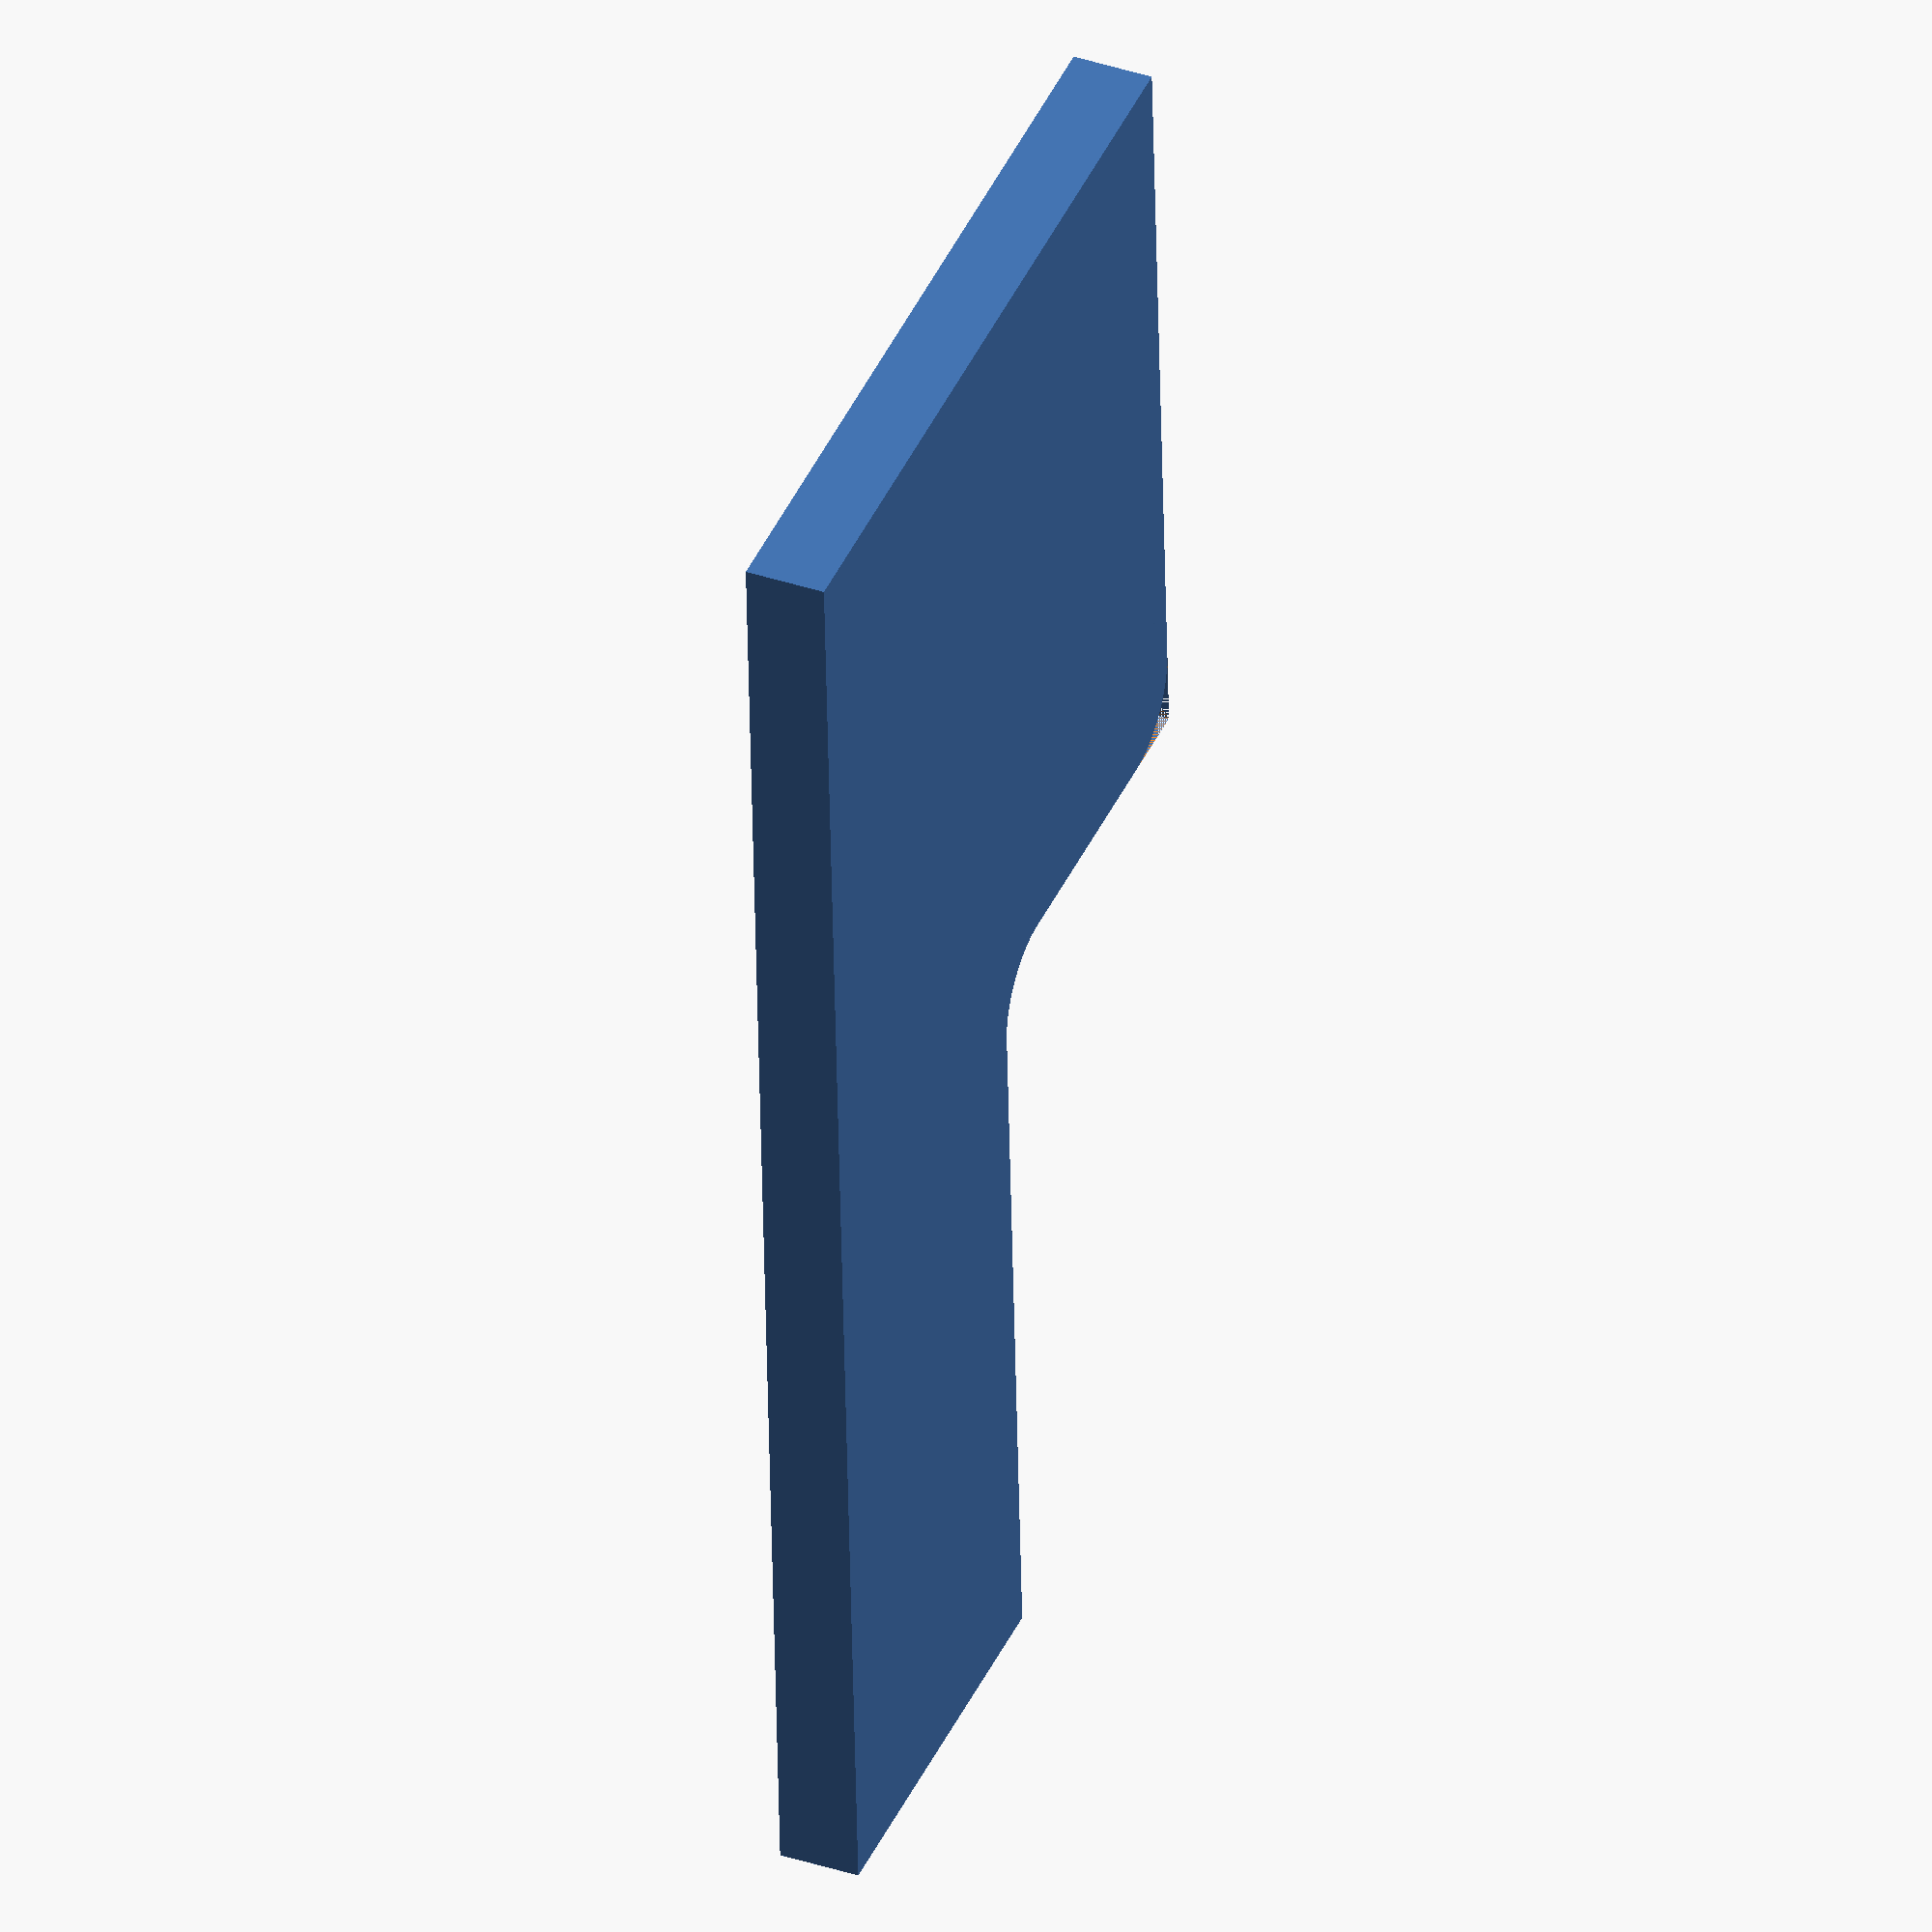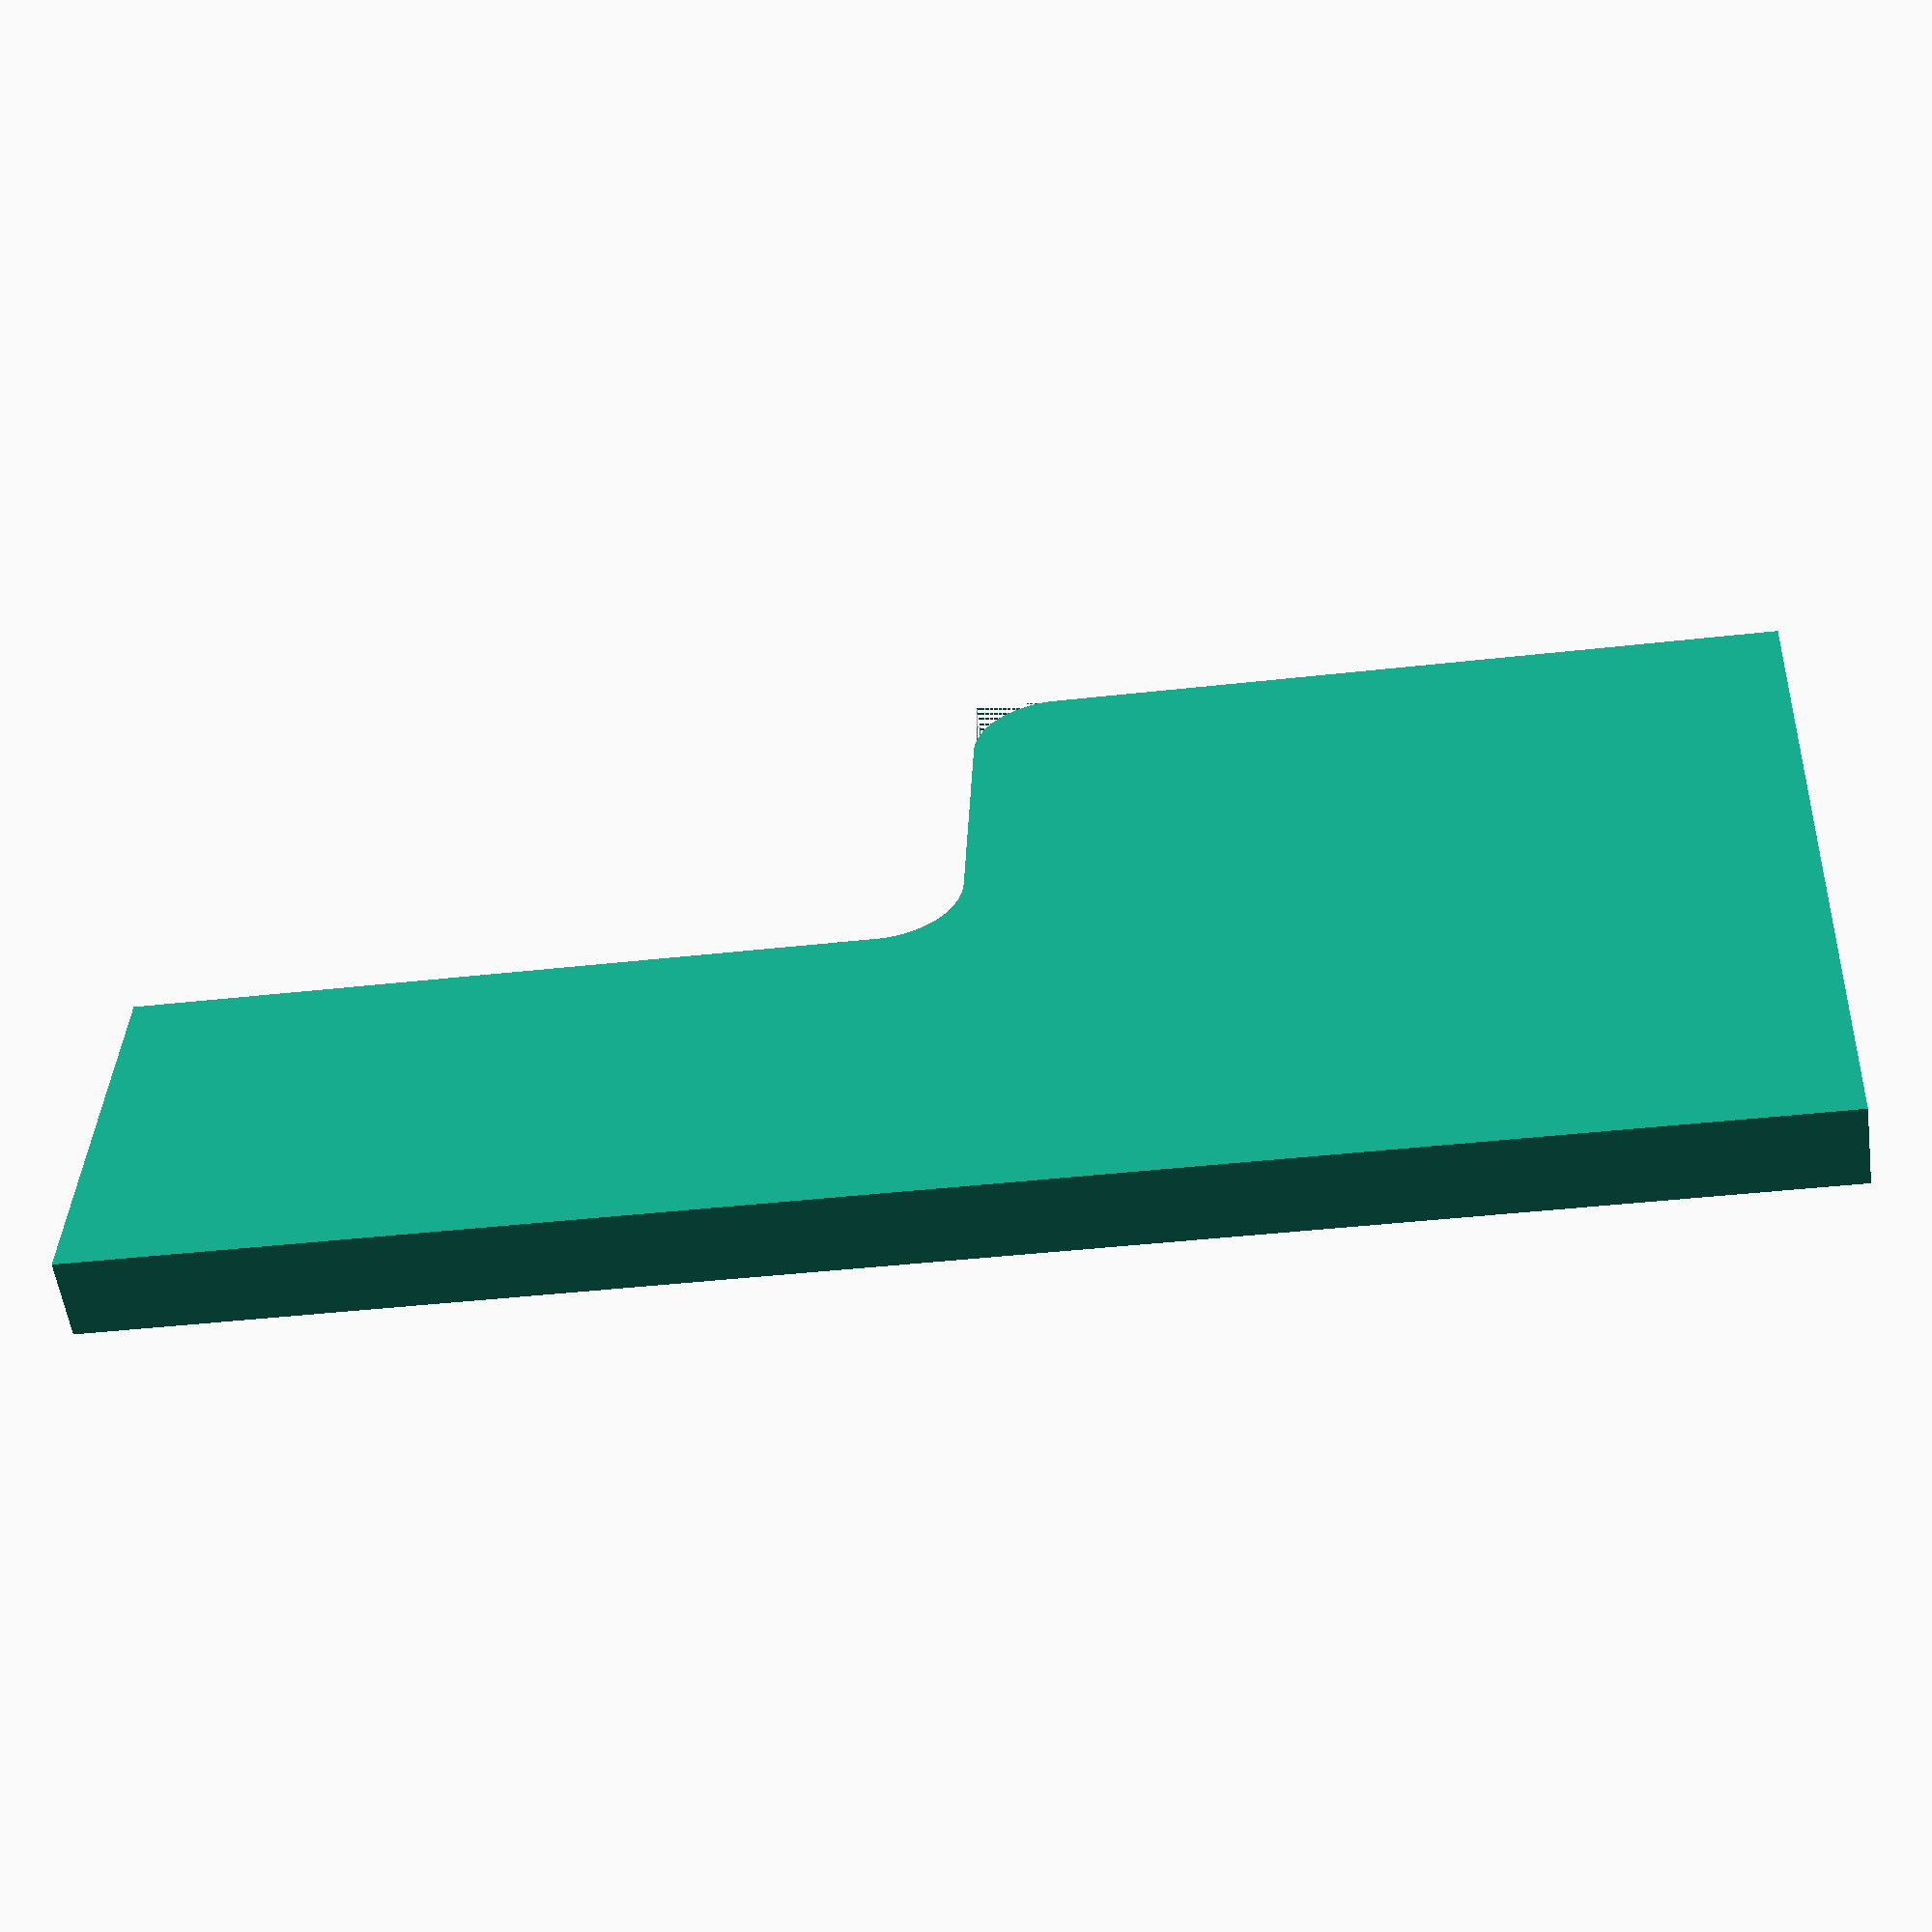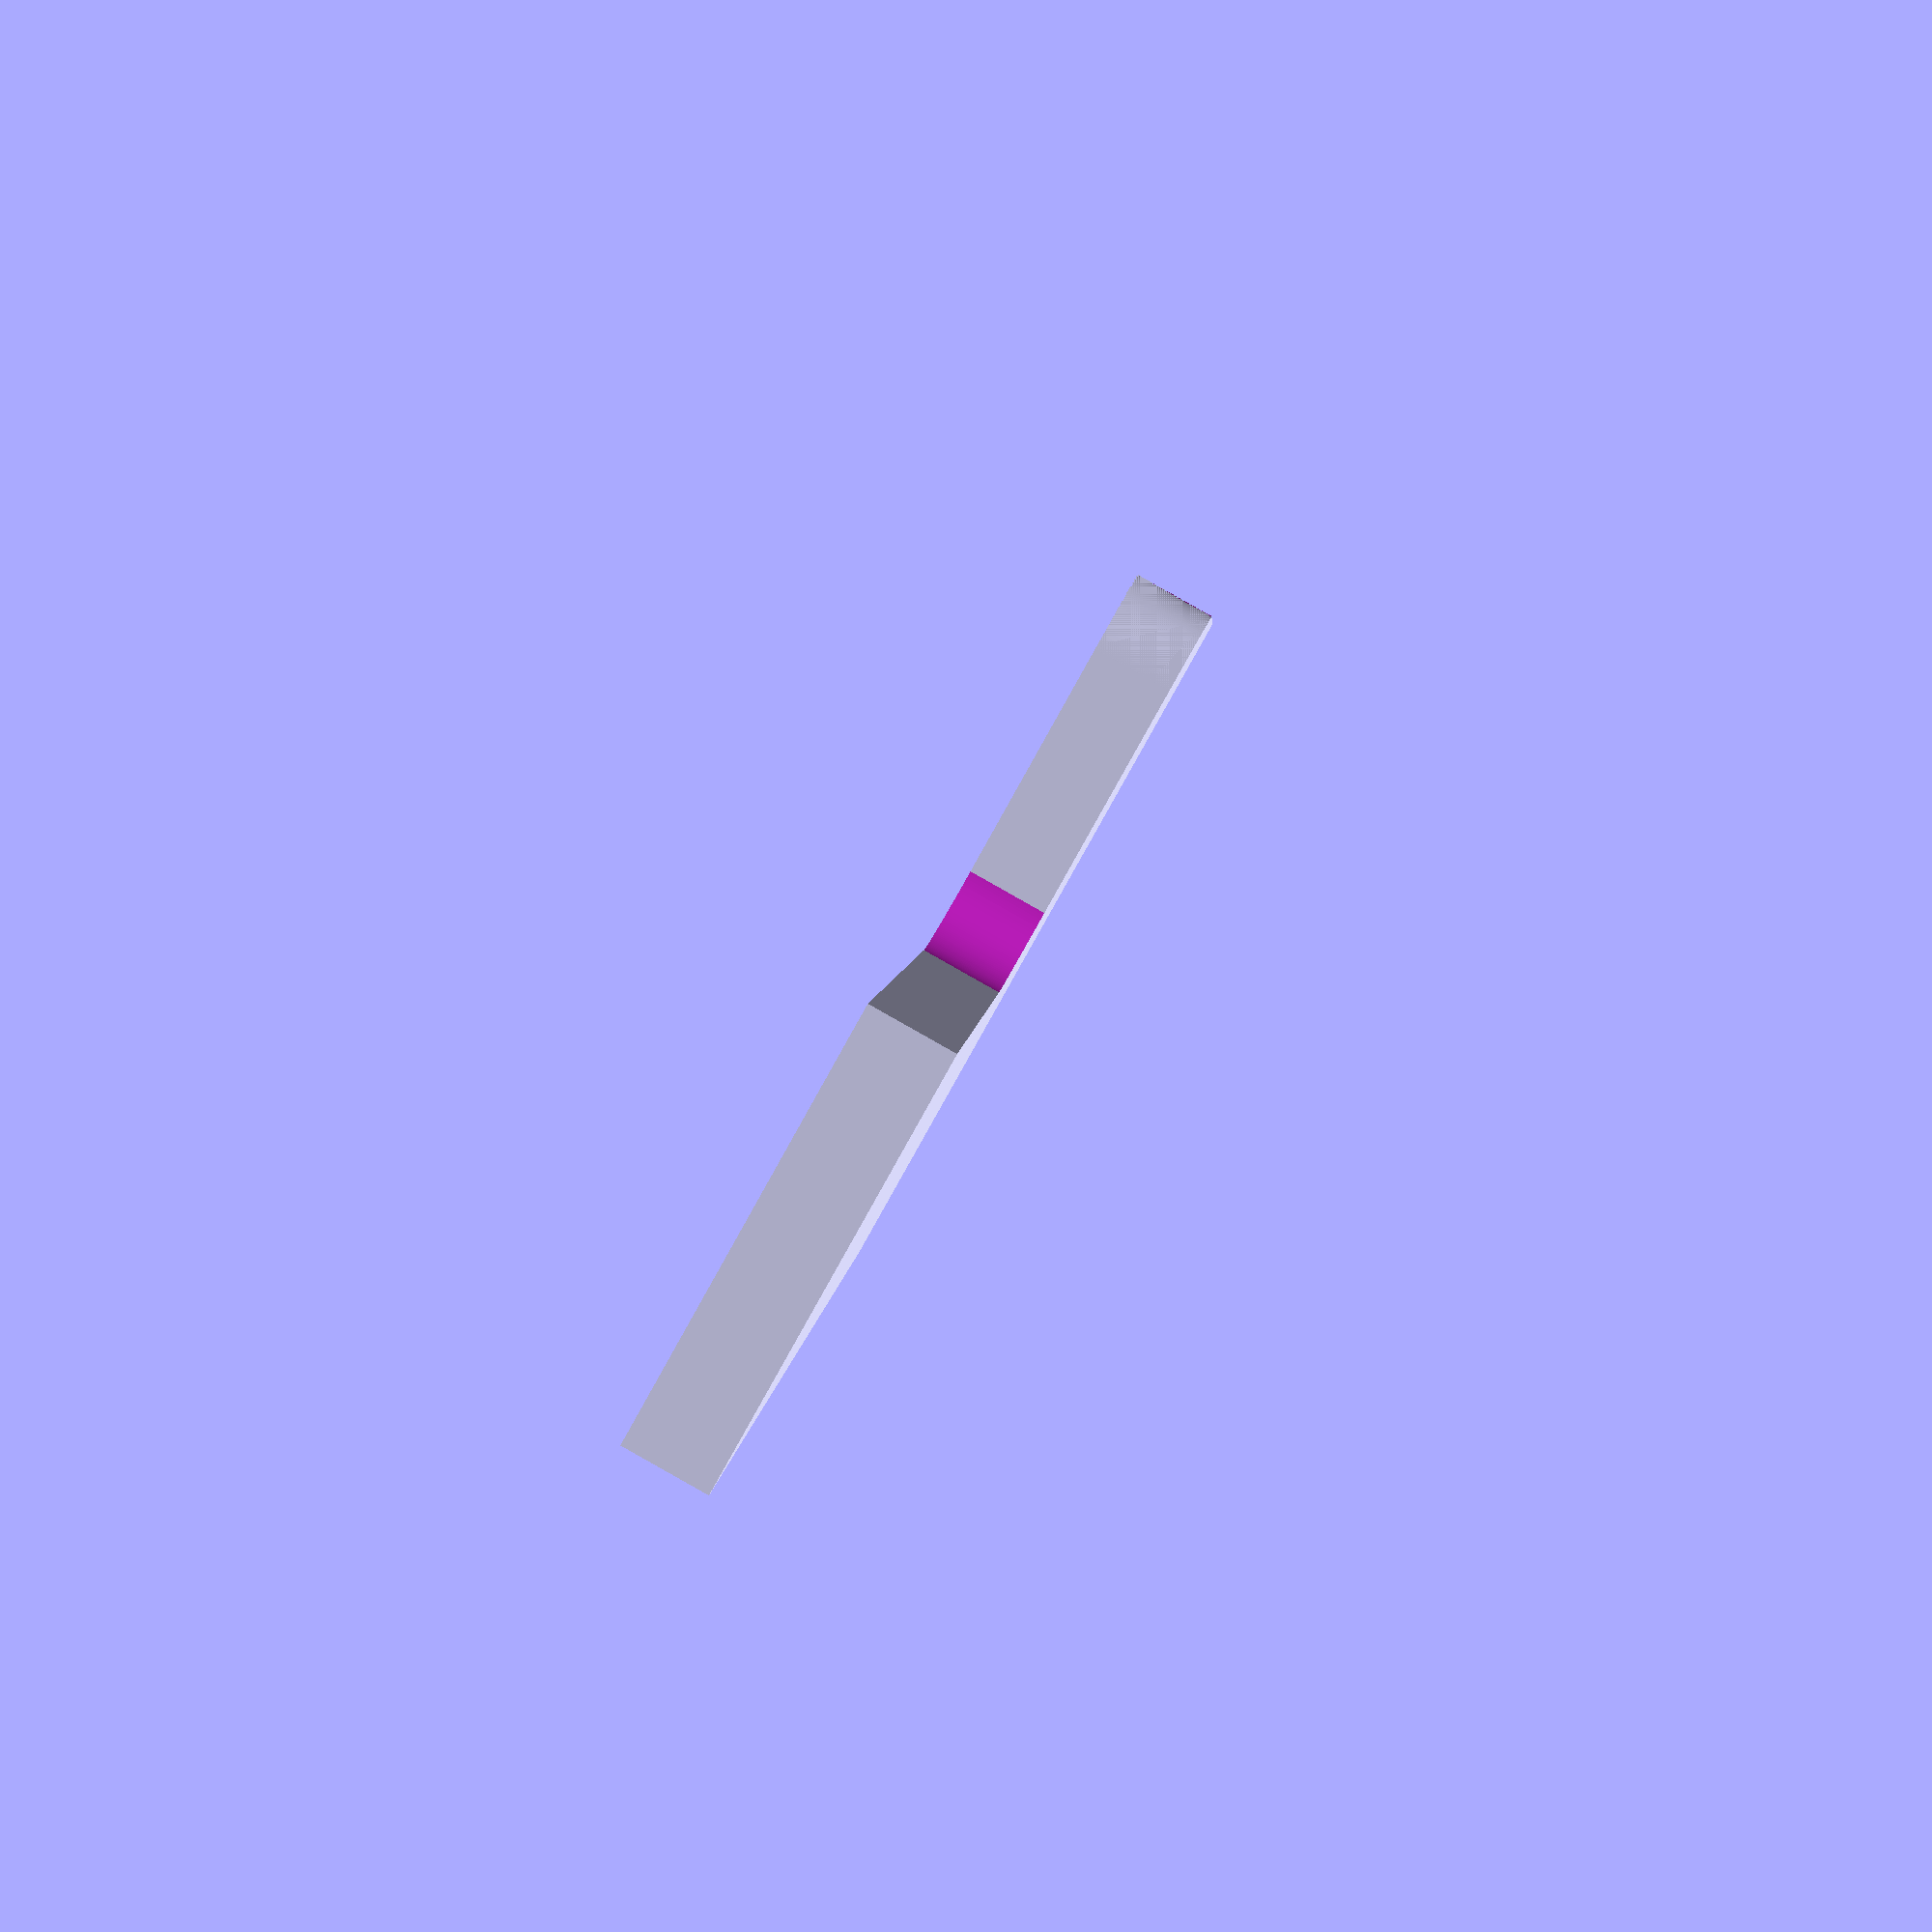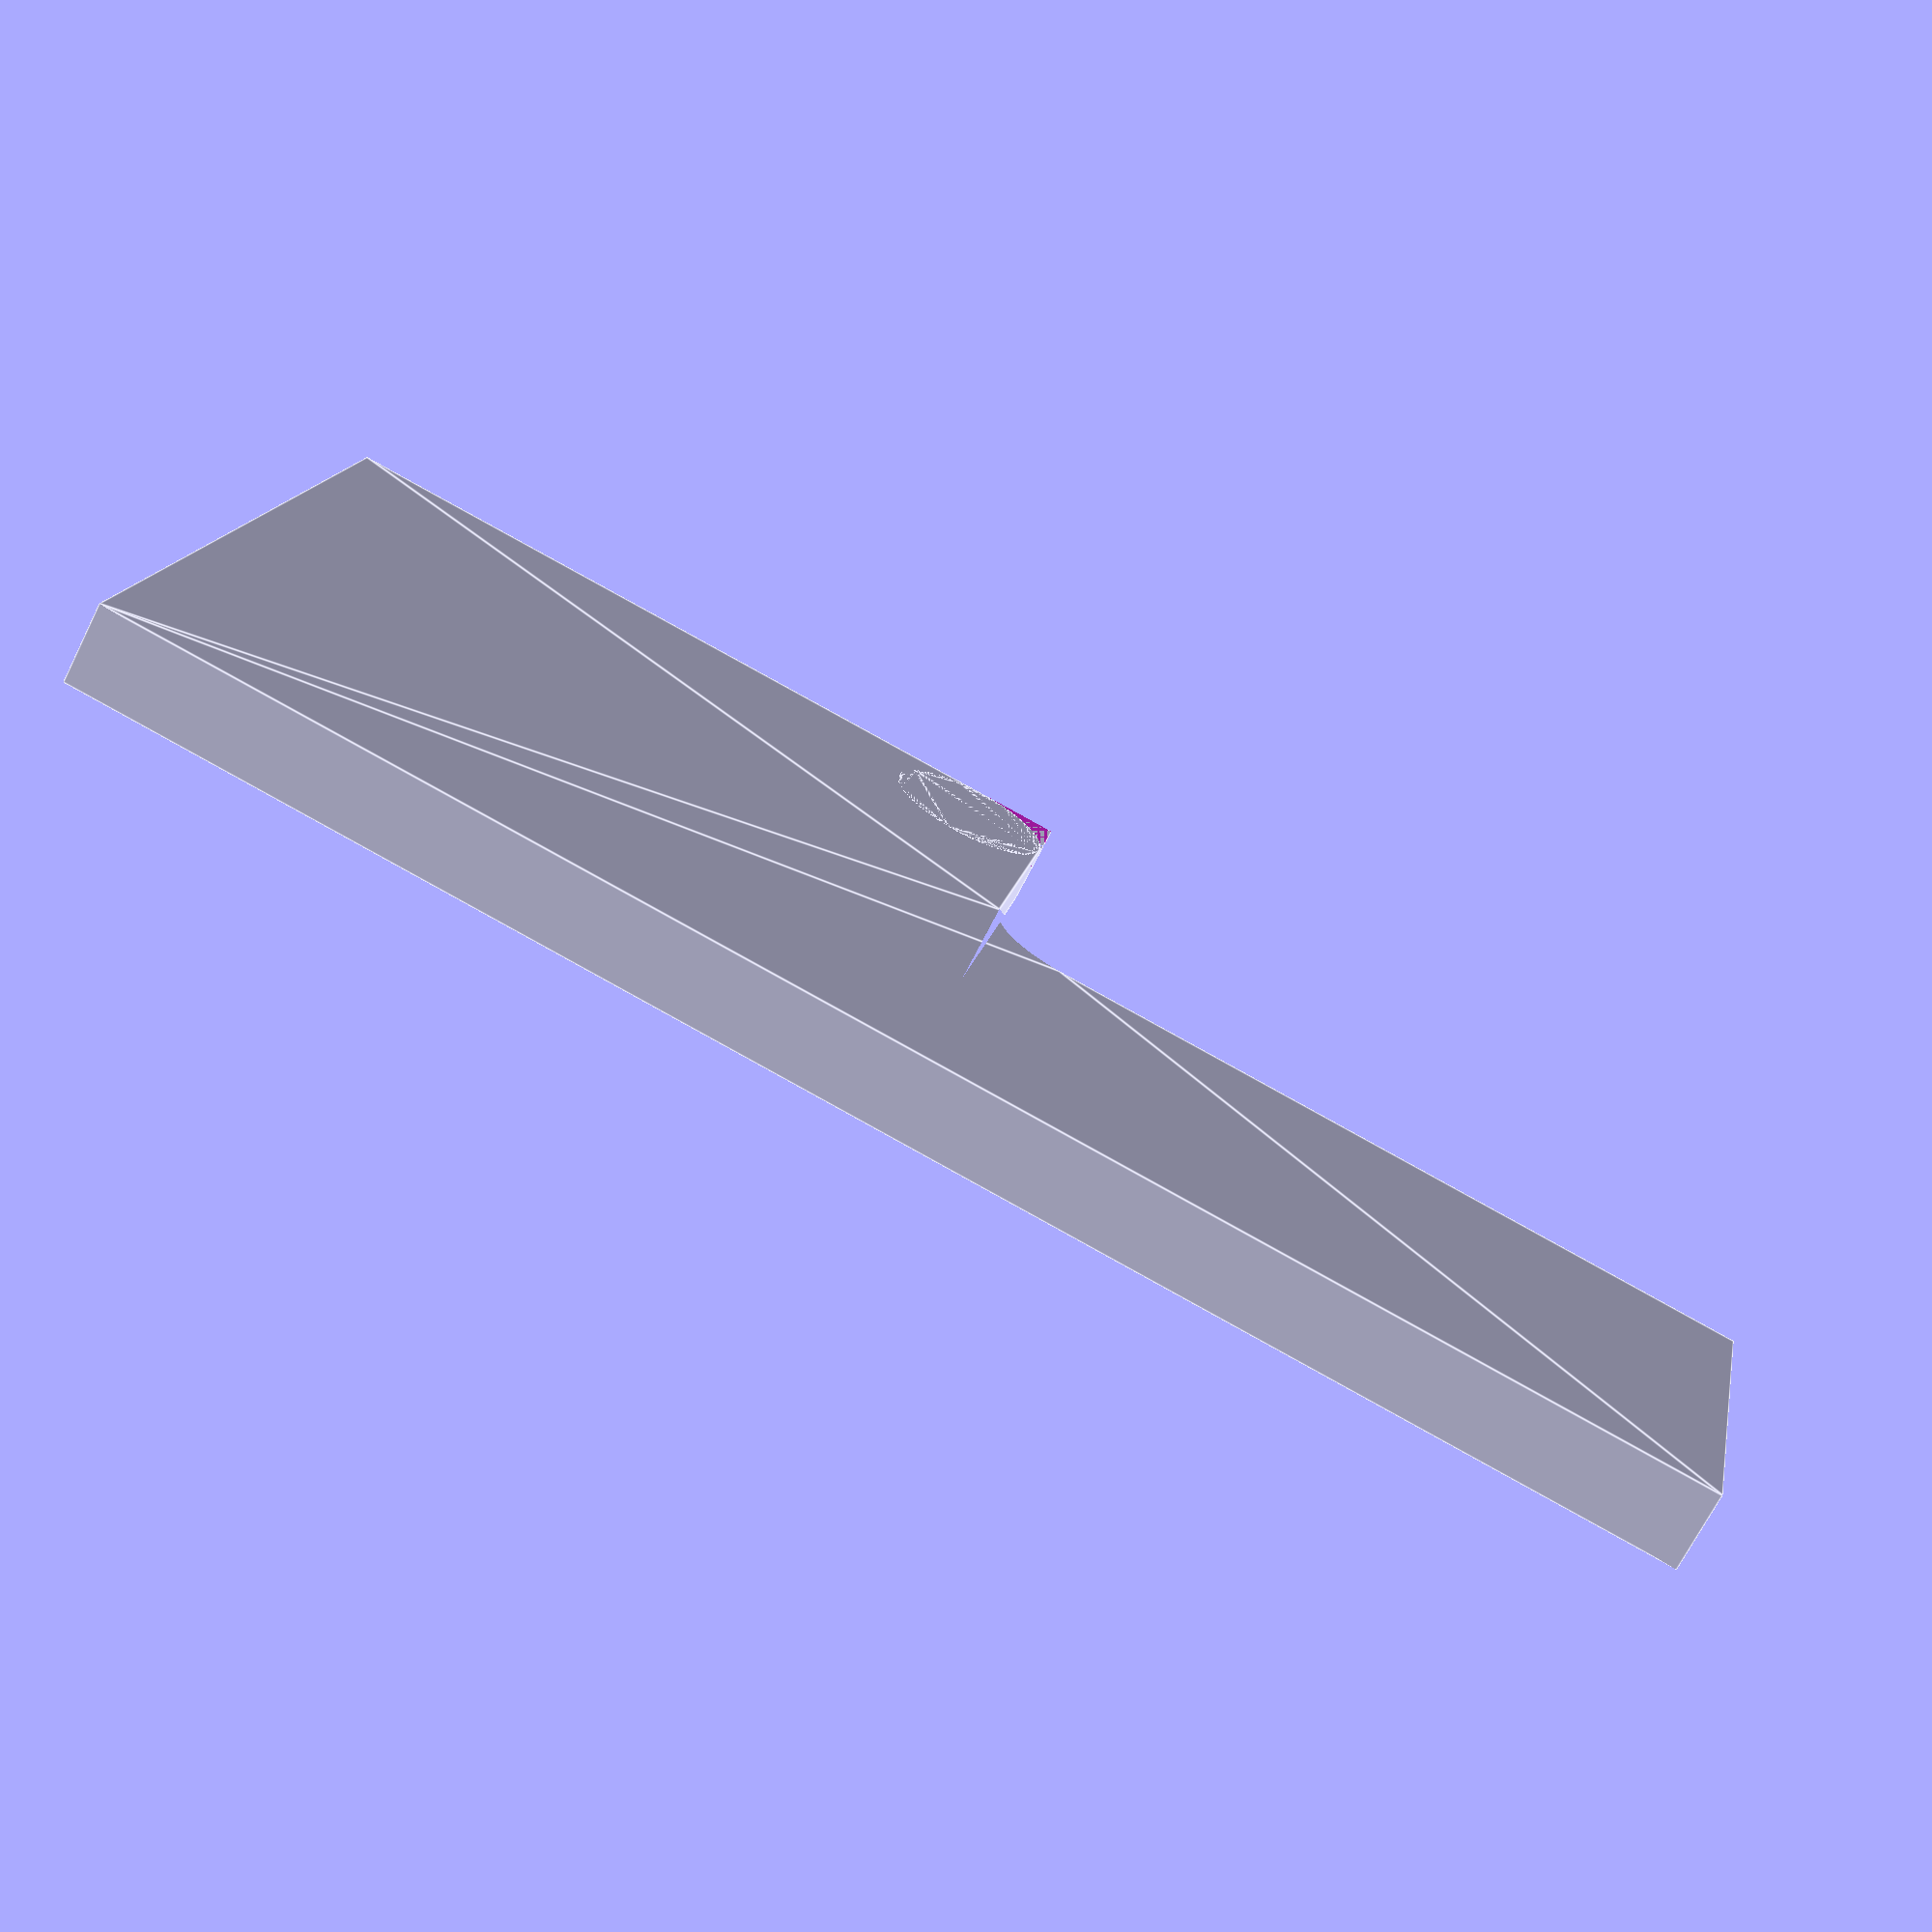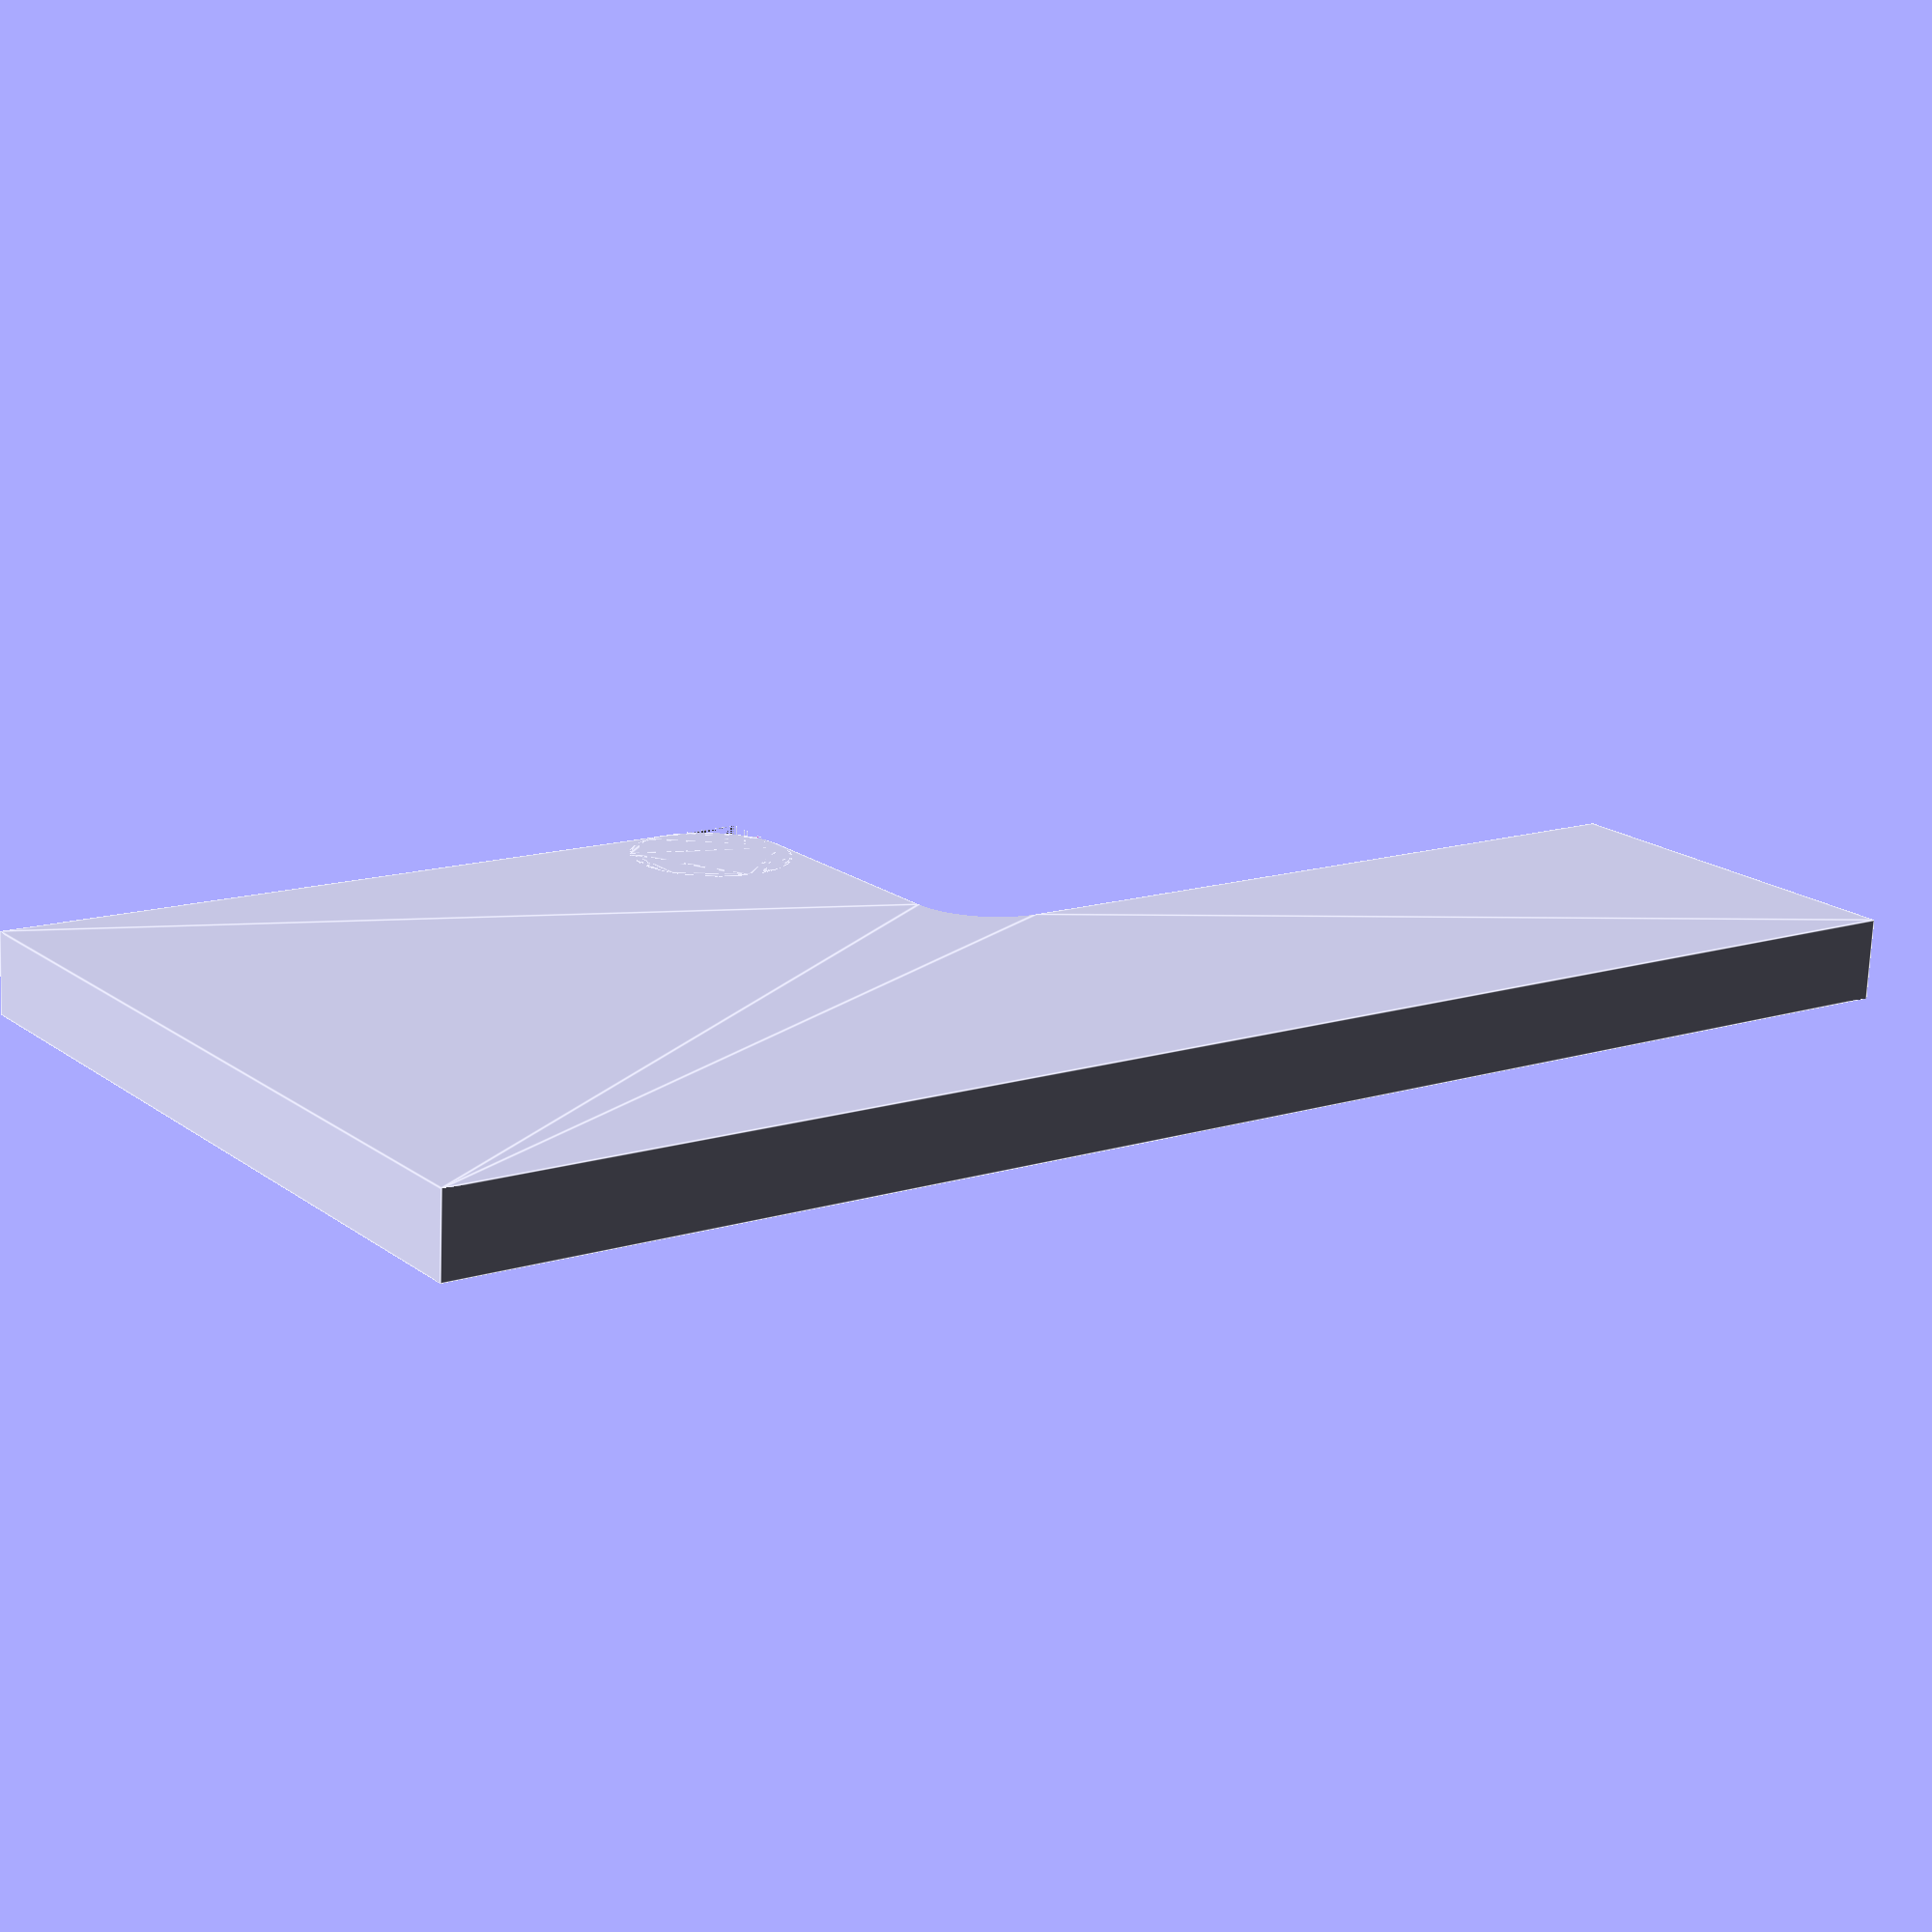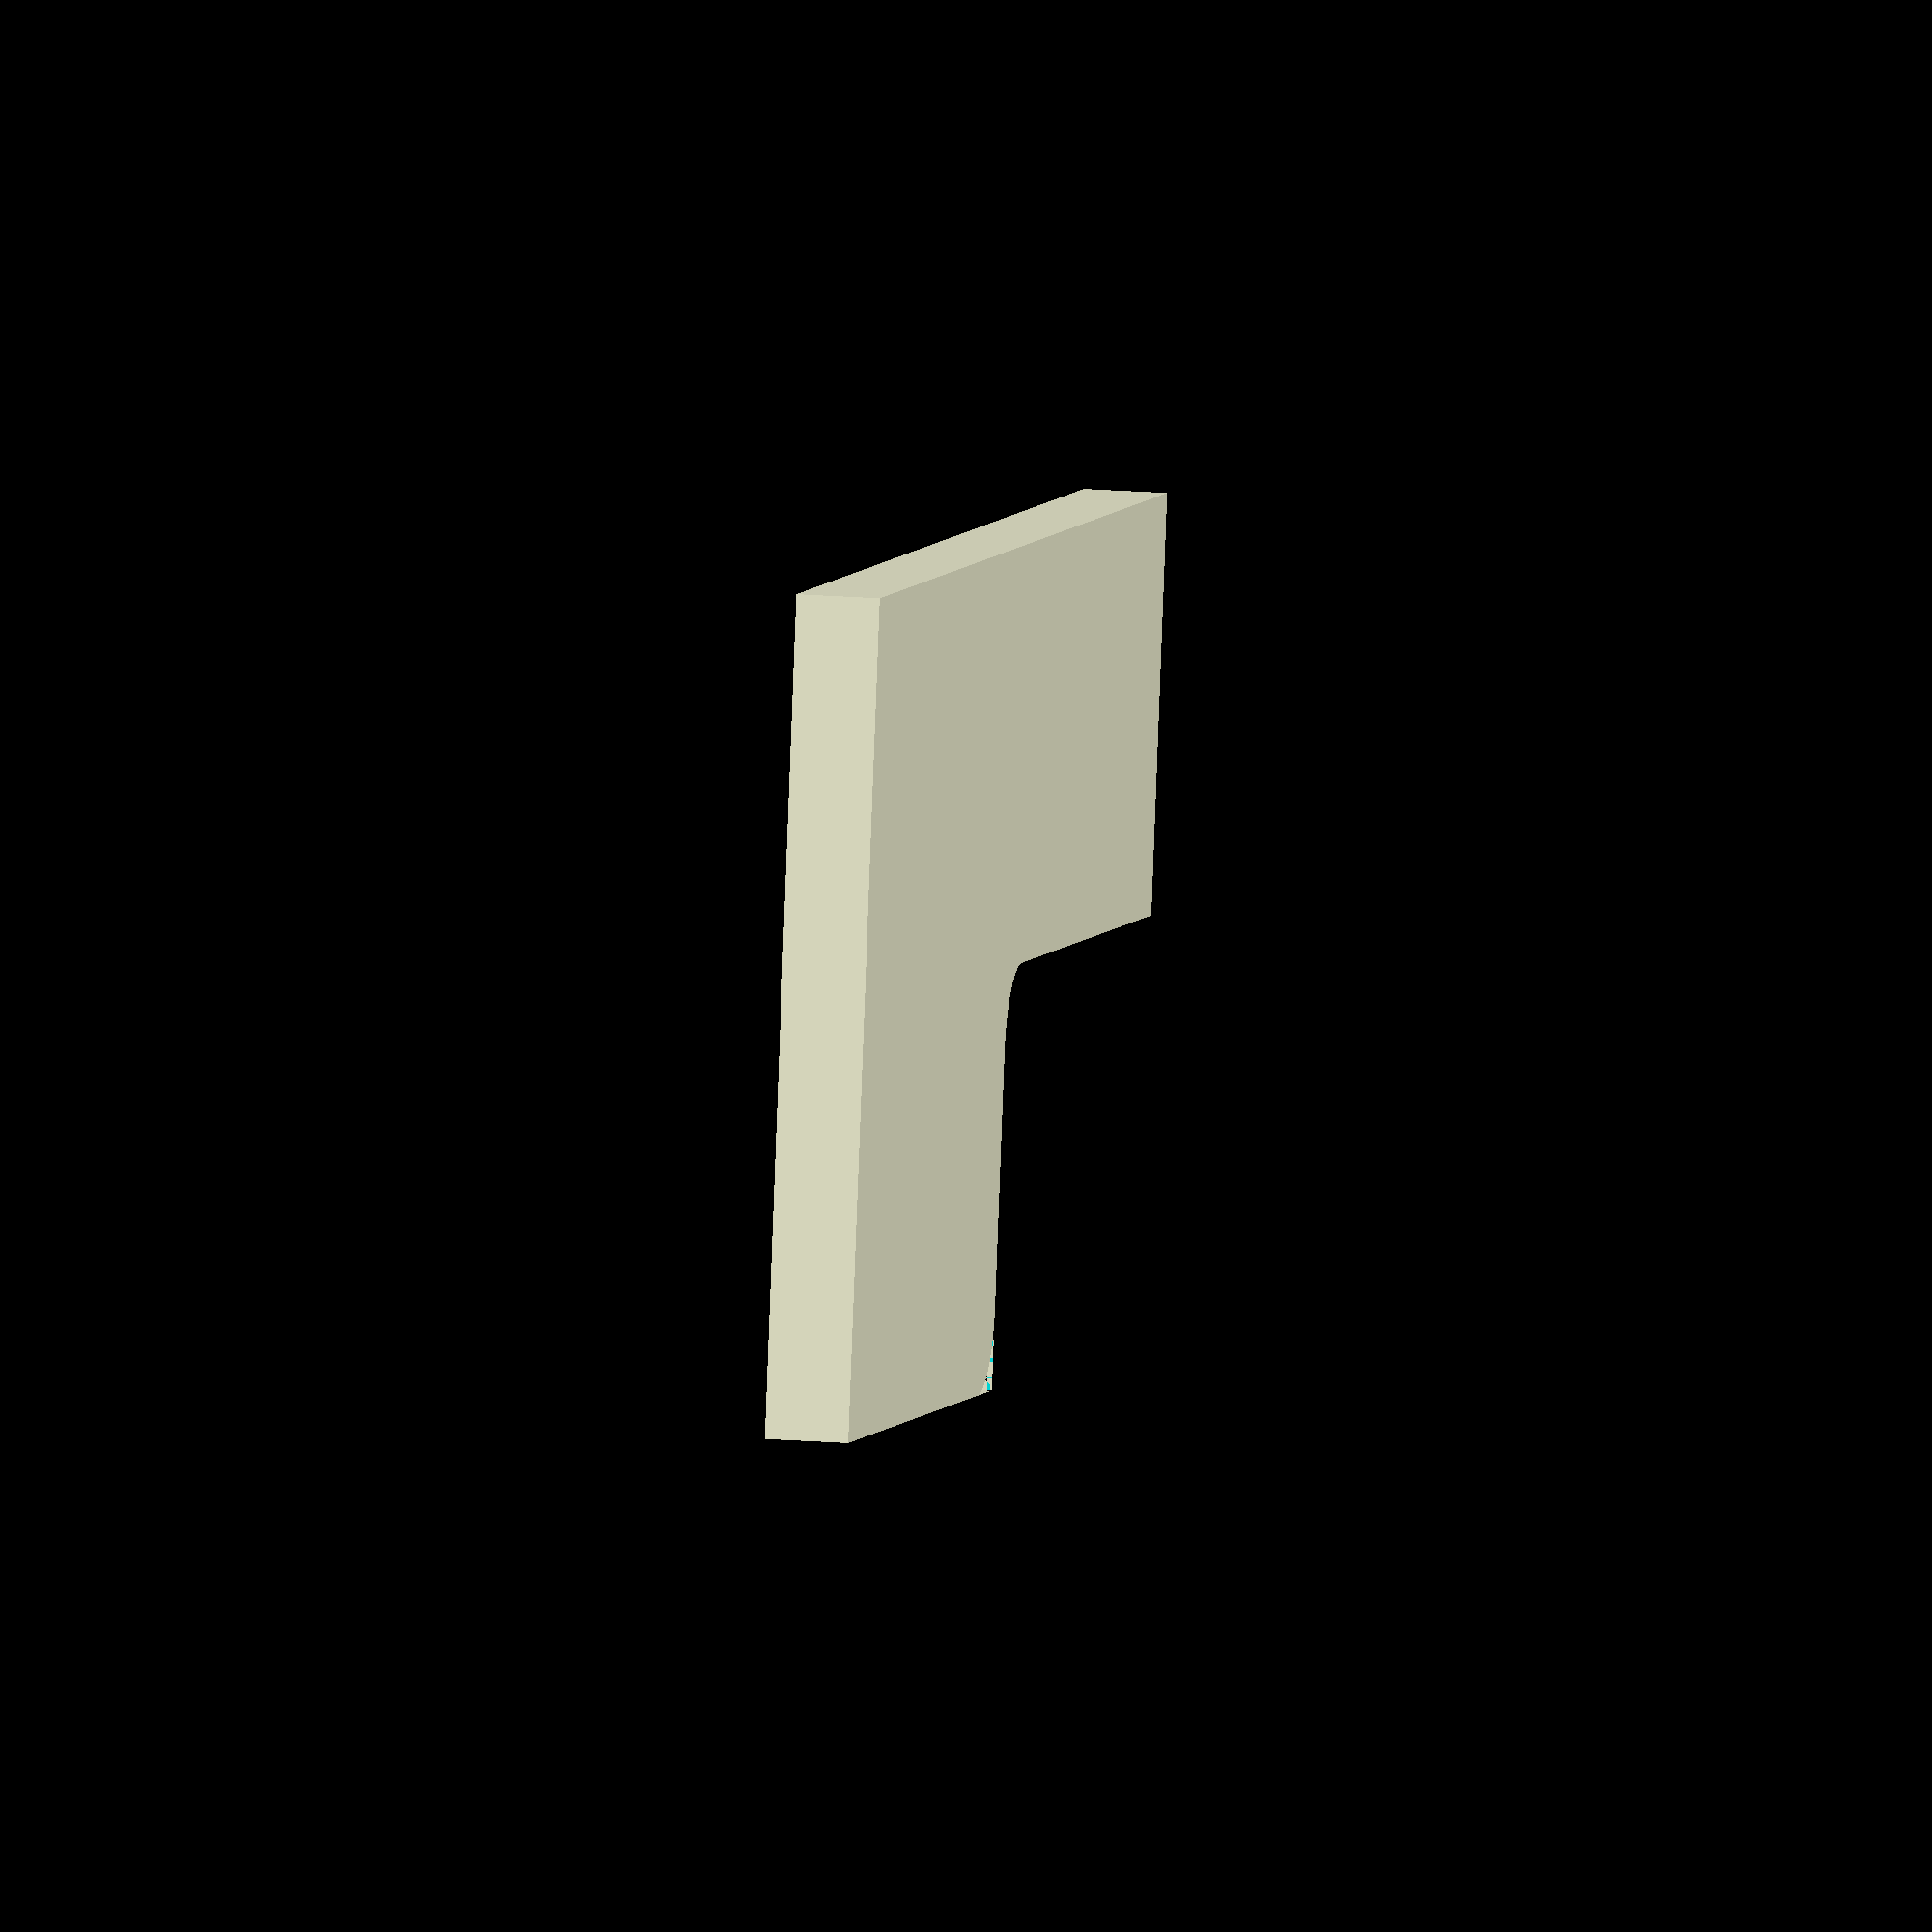
<openscad>
// example use
$fn = 200;
fr=1;
module mysketch(){
    pointA = [0,0];
    pointB = [0,10];
    pointC = [10,10];
    pointDa = [10,5+fr];
    pointDb = [10+fr,5];
    pointE = [20,5];
    pointF = [20,0];
    difference(){
        // create cross-section with extra material to round where needed
        polygon(points=[pointA, pointB, pointC, pointDa, pointDb, pointE, pointF]);
        // round C
        translate(pointC) round2d(fr, inner=false, quadrant=3);
        // round D
        translate(pointDa+[fr,0]) round2d(fr, inner=true, quadrant=3);
    }   
}
mysketch();

module round2d(r, inner=true, quadrant=1){
    // returns quater circle or inverse of quater circle in x-y plane
    // useful for rounding corners in a 2D sketch with difference()
    
    // r = radius to remove
    // inner = true (default) returns 1/4 circle of radius r
    //       = false returns inverse of 1/4 circle of radius r
    // quadrant = 1 (default) positive x, y
    //            2 negative x, positive y
    //            3 negative x, negative y
    //            4 positive x, negative y
    
    // nested if example (pain in the neck)
    // c = a > b ? b-w : (a < b ? a-w : a-w);
    loc = quadrant==1 ? [r/2, r/2, 0] : (quadrant==2 ? [-r/2, r/2, 0] : (quadrant==3 ? [-r/2, -r/2, 0] : [r/2, -r/2, 0]));

    if (inner==true)
        intersection(){
            // leaves quarter circle to use for cutting
            circle(r);
            translate(loc) square(r, center=true);
        }   
    else
        difference(){
            translate(loc) square(r, center=true);
            translate(2*loc) circle(r);
        }
 }

</openscad>
<views>
elev=322.0 azim=87.0 roll=292.8 proj=o view=solid
elev=235.8 azim=177.6 roll=352.1 proj=p view=wireframe
elev=91.8 azim=96.1 roll=60.6 proj=p view=solid
elev=249.7 azim=191.2 roll=206.7 proj=p view=edges
elev=73.2 azim=324.1 roll=357.6 proj=p view=edges
elev=163.8 azim=347.6 roll=80.0 proj=o view=wireframe
</views>
